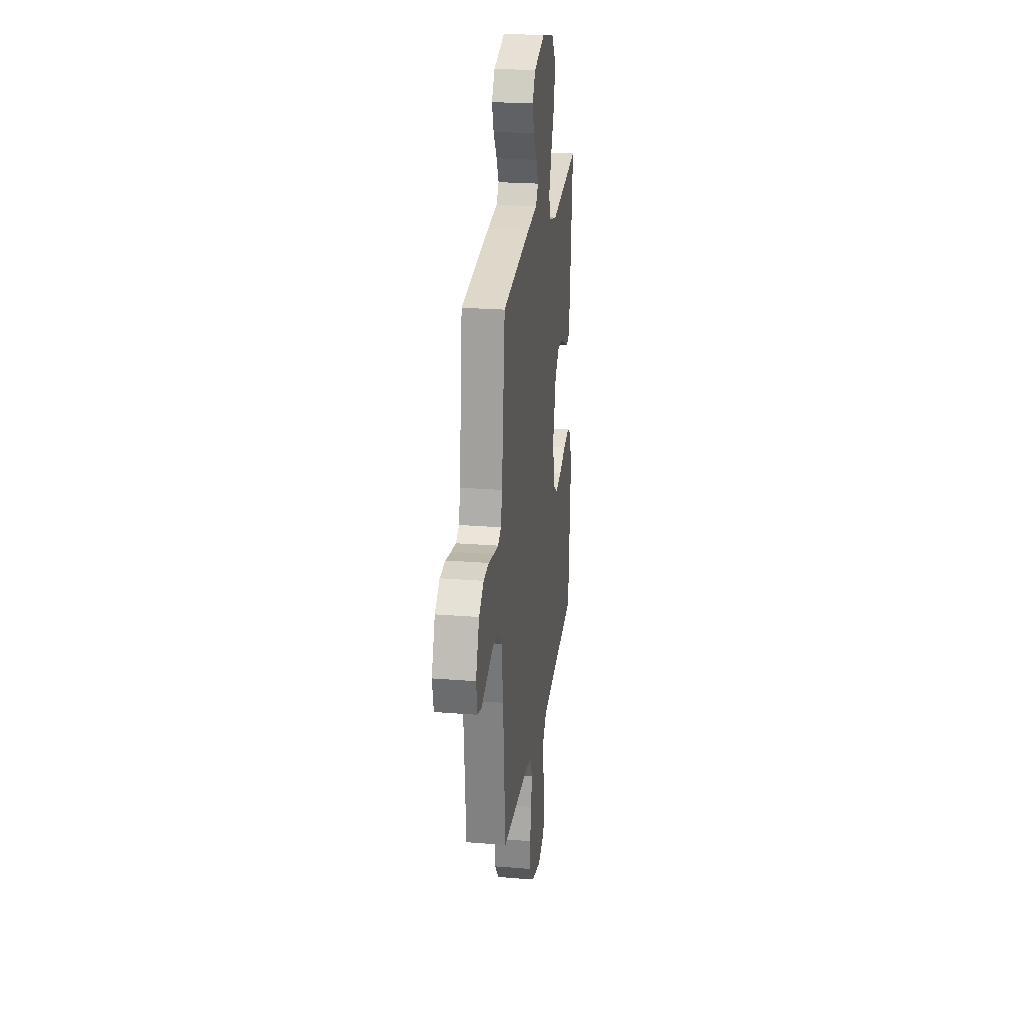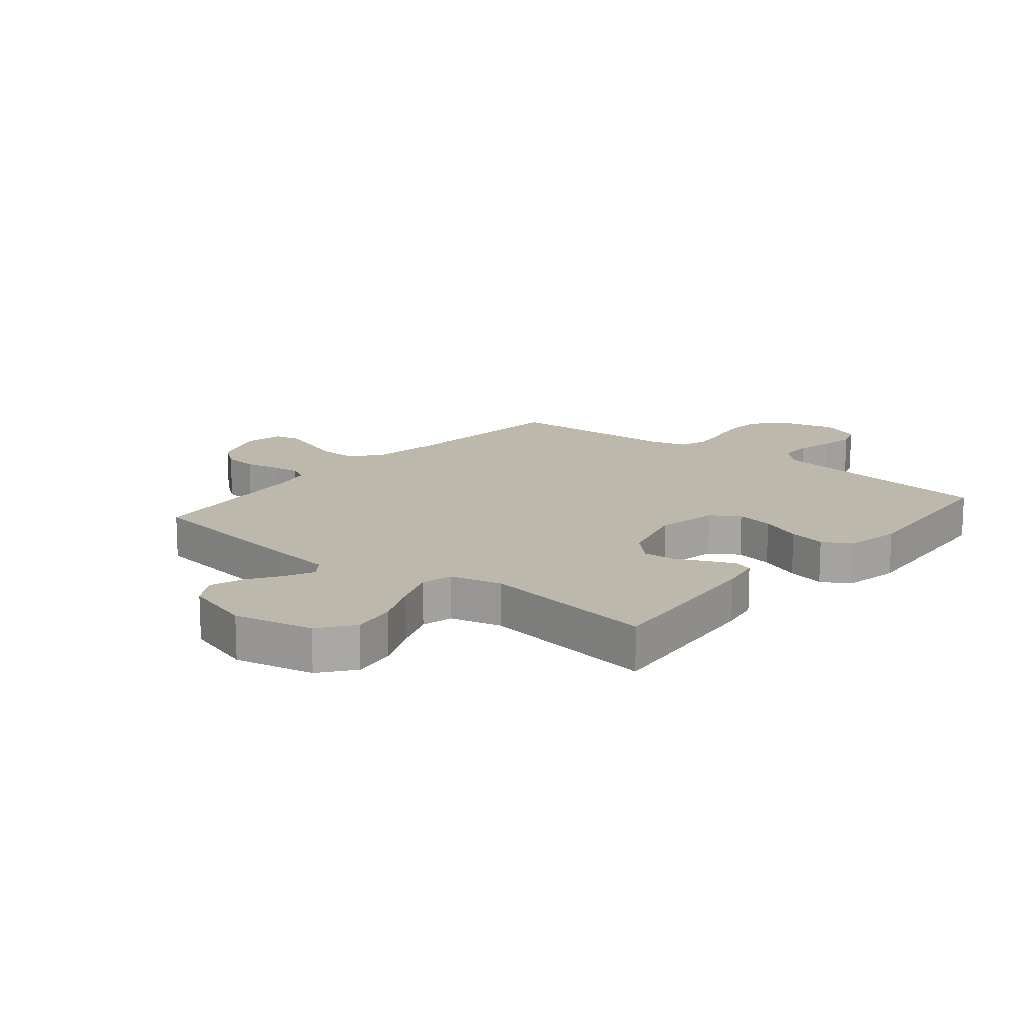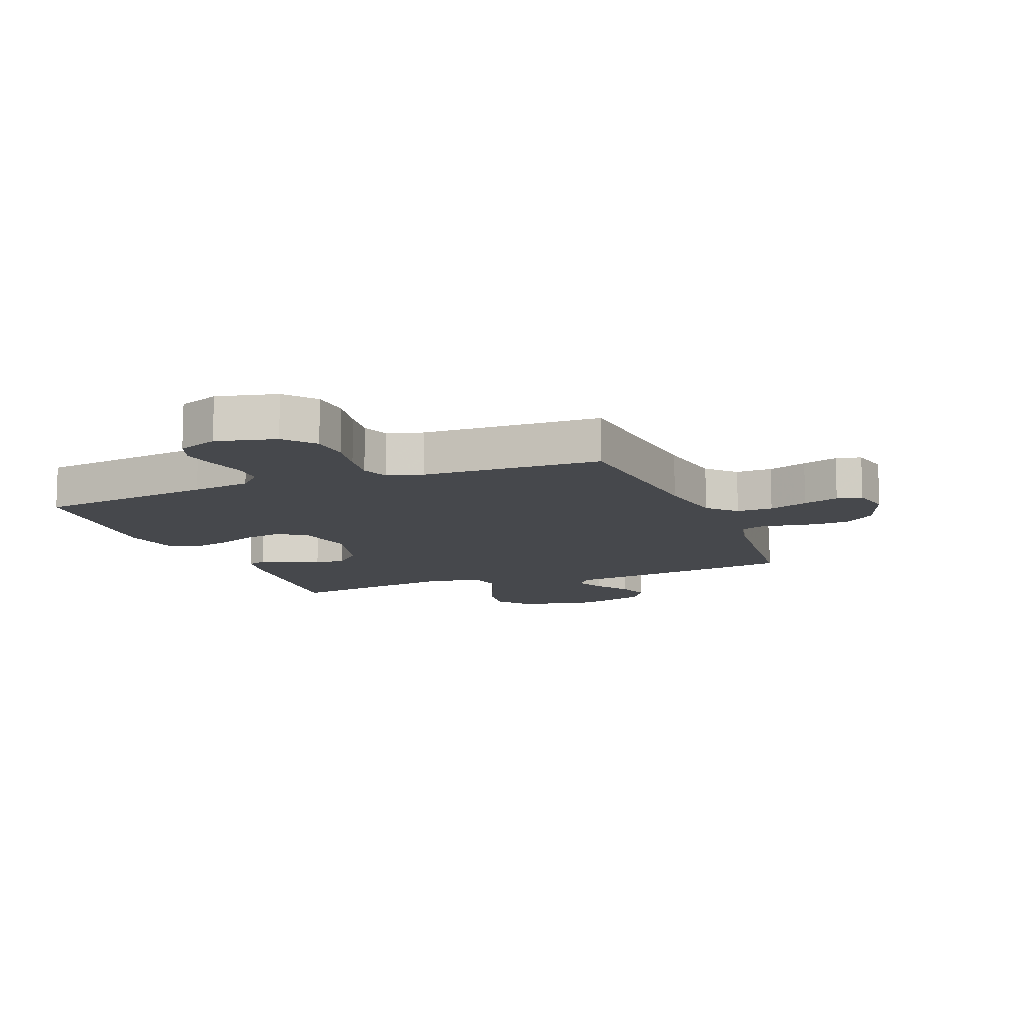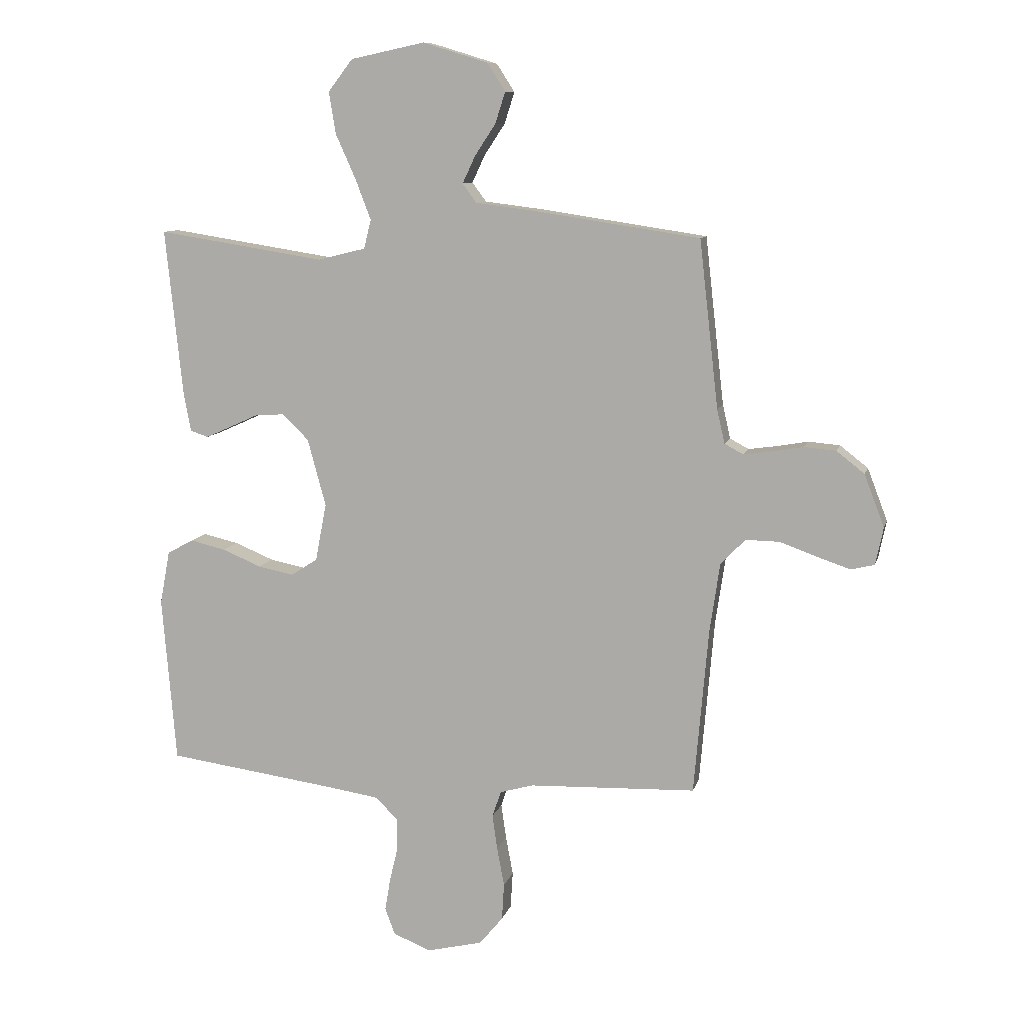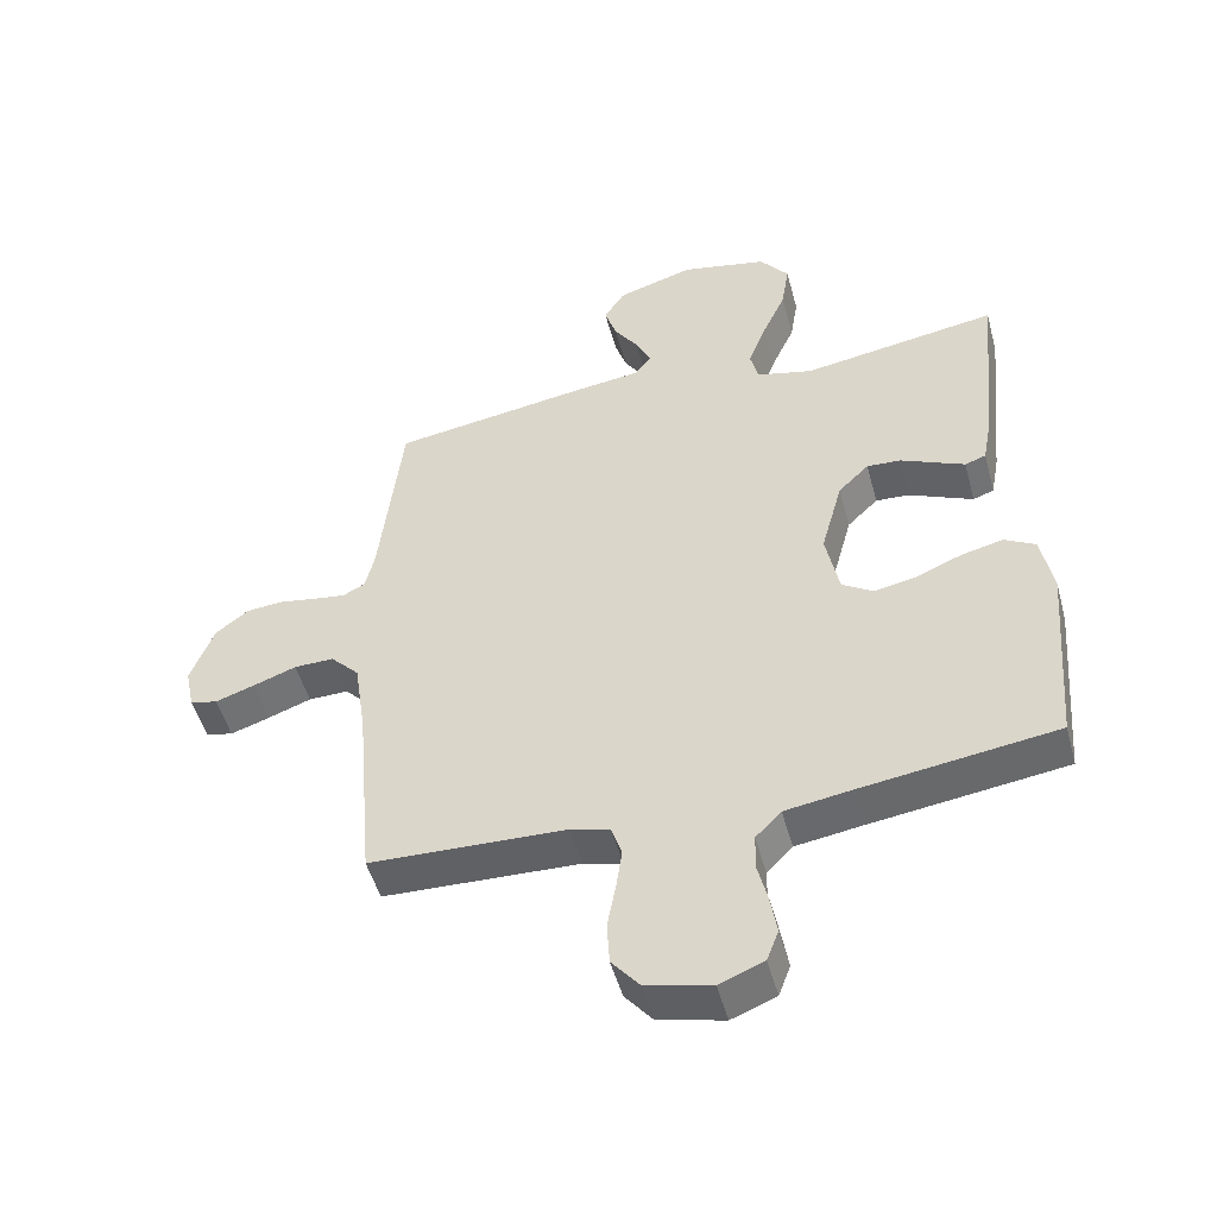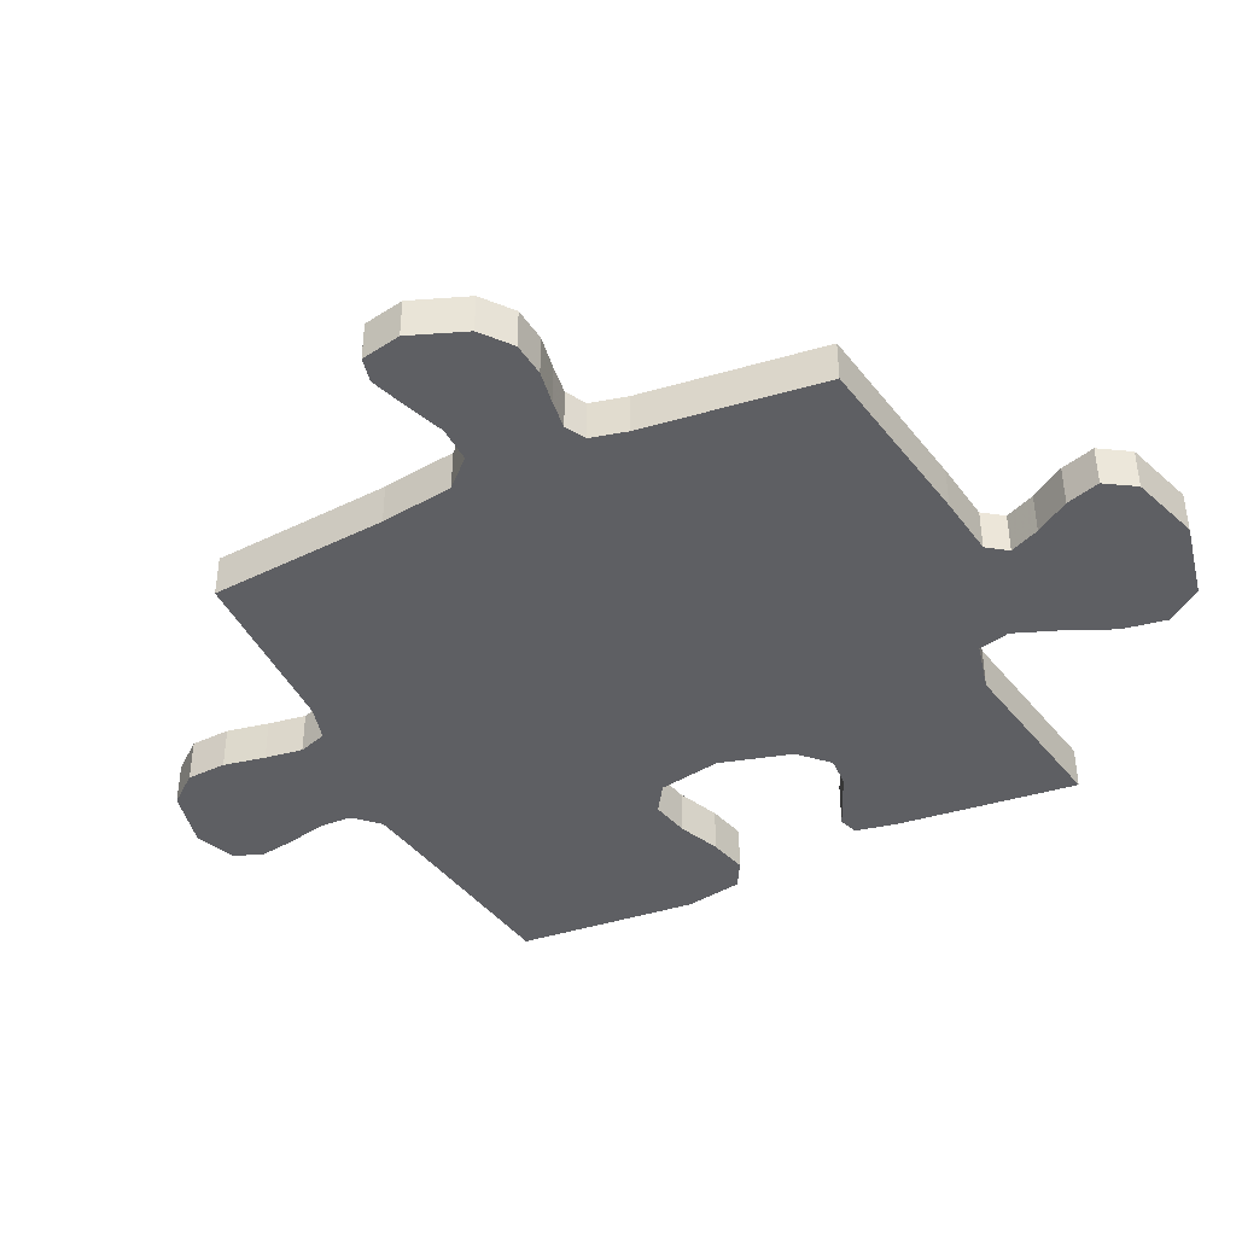
<metadata>
{"format":"obj","ext":"obj","renderer":"f3d","projection":"perspective","resolution":1024,"background":"white","views":[{"elev":23.4,"azim":-82.3,"up":"+Z"},{"elev":14.7,"azim":39.4,"up":"+Y"},{"elev":-11.2,"azim":-158.4,"up":"+Y"},{"elev":9.7,"azim":-166.5,"up":"+Z"},{"elev":-50.1,"azim":15.1,"up":"+Z"},{"elev":-41.4,"azim":-64.0,"up":"+Y"}]}
</metadata>
<code>
v 0.5 0.07 -0.5
v 0.2 0.07 -0.541
v 0.101 0.07 -0.556
v 0.062 0.07 -0.596
v 0.061 0.07 -0.652
v 0.076 0.07 -0.714
v 0.086 0.07 -0.774
v 0.068 0.07 -0.822
v 0 0.07 -0.849
v -0.1 0.07 -0.825
v -0.142 0.07 -0.774
v -0.146 0.07 -0.708
v -0.133 0.07 -0.638
v -0.124 0.07 -0.575
v -0.14 0.07 -0.528
v -0.2 0.07 -0.511
v -0.5 0.07 -0.5
v -0.526 0.07 -0.2
v -0.544 0.07 -0.078
v -0.588 0.07 -0.032
v -0.649 0.07 -0.033
v -0.715 0.07 -0.057
v -0.775 0.07 -0.077
v -0.817 0.07 -0.067
v -0.831 0.07 0
v -0.795 0.07 0.094
v -0.745 0.07 0.133
v -0.688 0.07 0.138
v -0.632 0.07 0.128
v -0.582 0.07 0.121
v -0.548 0.07 0.139
v -0.534 0.07 0.2
v -0.5 0.07 0.5
v -0.2 0.07 0.545
v -0.096 0.07 0.558
v -0.071 0.07 0.592
v -0.094 0.07 0.641
v -0.131 0.07 0.697
v -0.149 0.07 0.753
v -0.117 0.07 0.803
v 0 0.07 0.839
v 0.133 0.07 0.811
v 0.177 0.07 0.754
v 0.165 0.07 0.679
v 0.129 0.07 0.599
v 0.101 0.07 0.526
v 0.114 0.07 0.474
v 0.2 0.07 0.453
v 0.5 0.07 0.5
v 0.469 0.07 0.2
v 0.456 0.07 0.131
v 0.424 0.07 0.12
v 0.379 0.07 0.14
v 0.326 0.07 0.164
v 0.274 0.07 0.167
v 0.227 0.07 0.121
v 0.194 0.07 0
v 0.214 0.07 -0.104
v 0.262 0.07 -0.135
v 0.326 0.07 -0.122
v 0.396 0.07 -0.093
v 0.46 0.07 -0.078
v 0.507 0.07 -0.104
v 0.525 0.07 -0.2
v 0.5 0 -0.5
v 0.2 0 -0.541
v 0.101 0 -0.556
v 0.062 0 -0.596
v 0.061 0 -0.652
v 0.076 0 -0.714
v 0.086 0 -0.774
v 0.068 0 -0.822
v 0 0 -0.849
v -0.1 0 -0.825
v -0.142 0 -0.774
v -0.146 0 -0.708
v -0.133 0 -0.638
v -0.124 0 -0.575
v -0.14 0 -0.528
v -0.2 0 -0.511
v -0.5 0 -0.5
v -0.526 0 -0.2
v -0.544 0 -0.078
v -0.588 0 -0.032
v -0.649 0 -0.033
v -0.715 0 -0.057
v -0.775 0 -0.077
v -0.817 0 -0.067
v -0.831 0 0
v -0.795 0 0.094
v -0.745 0 0.133
v -0.688 0 0.138
v -0.632 0 0.128
v -0.582 0 0.121
v -0.548 0 0.139
v -0.534 0 0.2
v -0.5 0 0.5
v -0.2 0 0.545
v -0.096 0 0.558
v -0.071 0 0.592
v -0.094 0 0.641
v -0.131 0 0.697
v -0.149 0 0.753
v -0.117 0 0.803
v 0 0 0.839
v 0.133 0 0.811
v 0.177 0 0.754
v 0.165 0 0.679
v 0.129 0 0.599
v 0.101 0 0.526
v 0.114 0 0.474
v 0.2 0 0.453
v 0.5 0 0.5
v 0.469 0 0.2
v 0.456 0 0.131
v 0.424 0 0.12
v 0.379 0 0.14
v 0.326 0 0.164
v 0.274 0 0.167
v 0.227 0 0.121
v 0.194 0 0
v 0.214 0 -0.104
v 0.262 0 -0.135
v 0.326 0 -0.122
v 0.396 0 -0.093
v 0.46 0 -0.078
v 0.507 0 -0.104
v 0.525 0 -0.2
f 63 64 1 2
f 60 61 62 63
f 59 60 63 2
f 58 59 2 3
f 57 58 3 4
f 51 52 53 54
f 49 50 51 54
f 48 49 54 55
f 47 48 55 56
f 42 43 44 45
f 42 45 46
f 41 42 46
f 40 41 46 47
f 37 38 39 40
f 36 37 40 47
f 32 33 34 35
f 31 32 35
f 26 27 28 29
f 26 29 30
f 25 26 30
f 24 25 30
f 21 22 23 24
f 21 24 30 31
f 16 17 18
f 15 16 18 19
f 10 11 12 13
f 10 13 14
f 9 10 14
f 8 9 14 15
f 5 6 7 8
f 36 47 56 57
f 35 36 57 4
f 20 21 31 35
f 19 20 35 4
f 15 19 4 5
f 5 8 15
f 66 65 128 127
f 127 126 125 124
f 66 127 124 123
f 67 66 123 122
f 68 67 122 121
f 118 117 116 115
f 118 115 114 113
f 119 118 113 112
f 120 119 112 111
f 109 108 107 106
f 110 109 106
f 110 106 105
f 111 110 105 104
f 104 103 102 101
f 111 104 101 100
f 99 98 97 96
f 99 96 95
f 93 92 91 90
f 94 93 90
f 94 90 89
f 94 89 88
f 88 87 86 85
f 95 94 88 85
f 82 81 80
f 83 82 80 79
f 77 76 75 74
f 78 77 74
f 78 74 73
f 79 78 73 72
f 72 71 70 69
f 121 120 111 100
f 68 121 100 99
f 99 95 85 84
f 68 99 84 83
f 69 68 83 79
f 79 72 69
f 1 65 66 2
f 2 66 67 3
f 3 67 68 4
f 4 68 69 5
f 5 69 70 6
f 6 70 71 7
f 7 71 72 8
f 8 72 73 9
f 9 73 74 10
f 10 74 75 11
f 11 75 76 12
f 12 76 77 13
f 13 77 78 14
f 14 78 79 15
f 15 79 80 16
f 16 80 81 17
f 17 81 82 18
f 18 82 83 19
f 19 83 84 20
f 20 84 85 21
f 21 85 86 22
f 22 86 87 23
f 23 87 88 24
f 24 88 89 25
f 25 89 90 26
f 26 90 91 27
f 27 91 92 28
f 28 92 93 29
f 29 93 94 30
f 30 94 95 31
f 31 95 96 32
f 32 96 97 33
f 33 97 98 34
f 34 98 99 35
f 35 99 100 36
f 36 100 101 37
f 37 101 102 38
f 38 102 103 39
f 39 103 104 40
f 40 104 105 41
f 41 105 106 42
f 42 106 107 43
f 43 107 108 44
f 44 108 109 45
f 45 109 110 46
f 46 110 111 47
f 47 111 112 48
f 48 112 113 49
f 49 113 114 50
f 50 114 115 51
f 51 115 116 52
f 52 116 117 53
f 53 117 118 54
f 54 118 119 55
f 55 119 120 56
f 56 120 121 57
f 57 121 122 58
f 58 122 123 59
f 59 123 124 60
f 60 124 125 61
f 61 125 126 62
f 62 126 127 63
f 63 127 128 64
f 64 128 65 1

</code>
